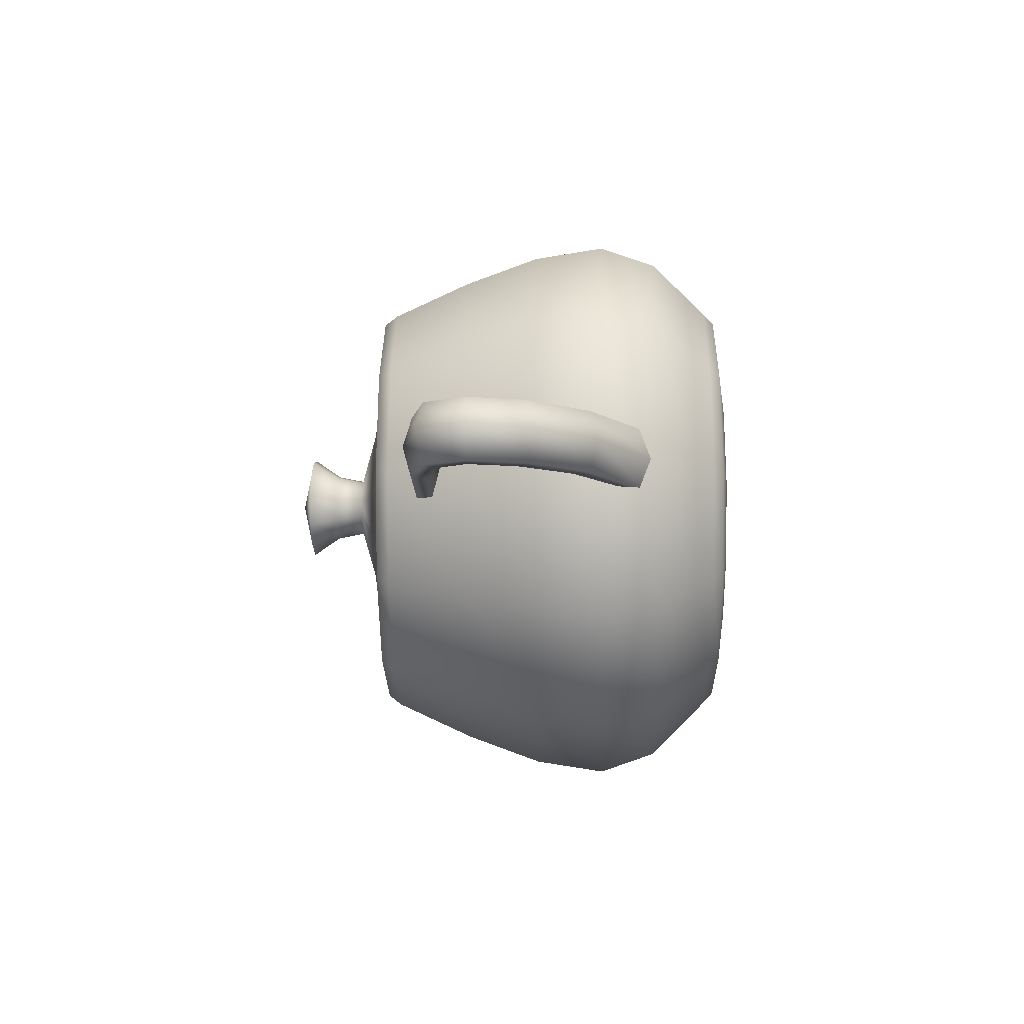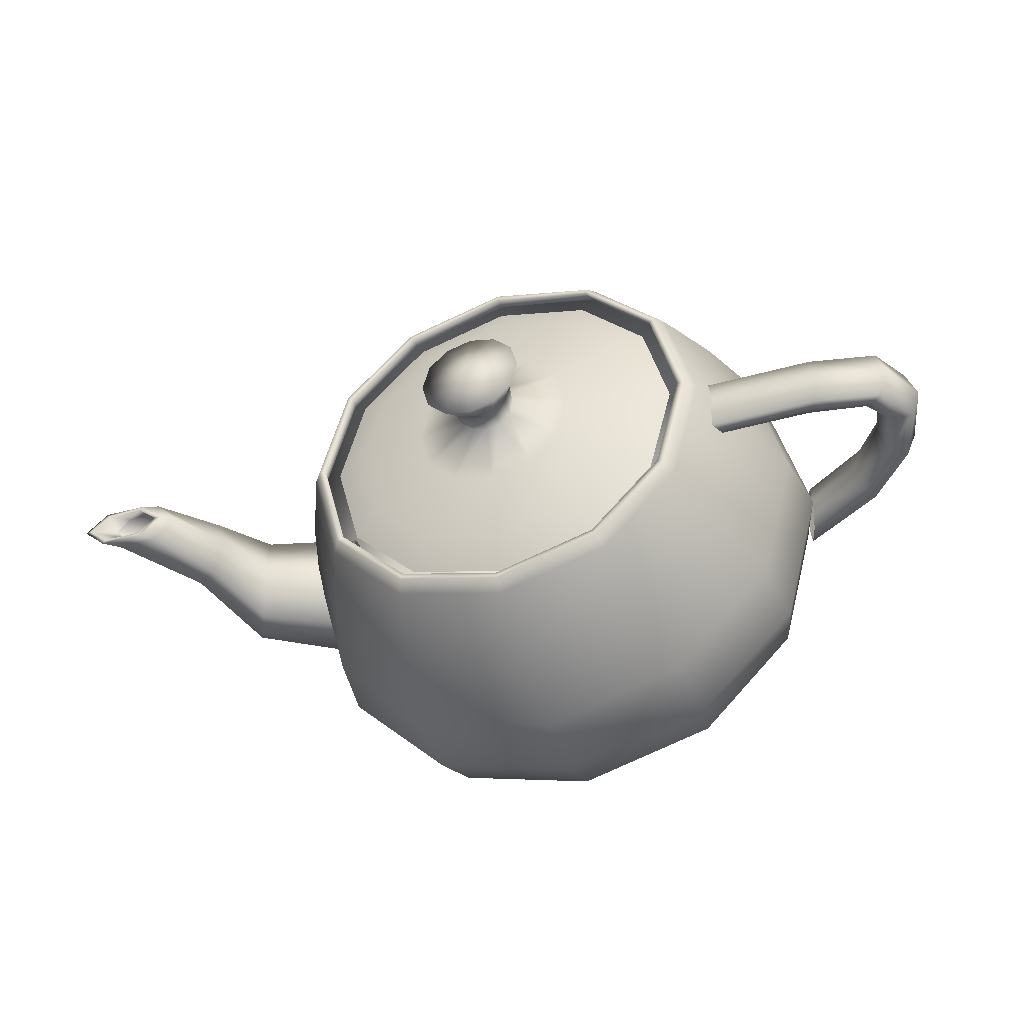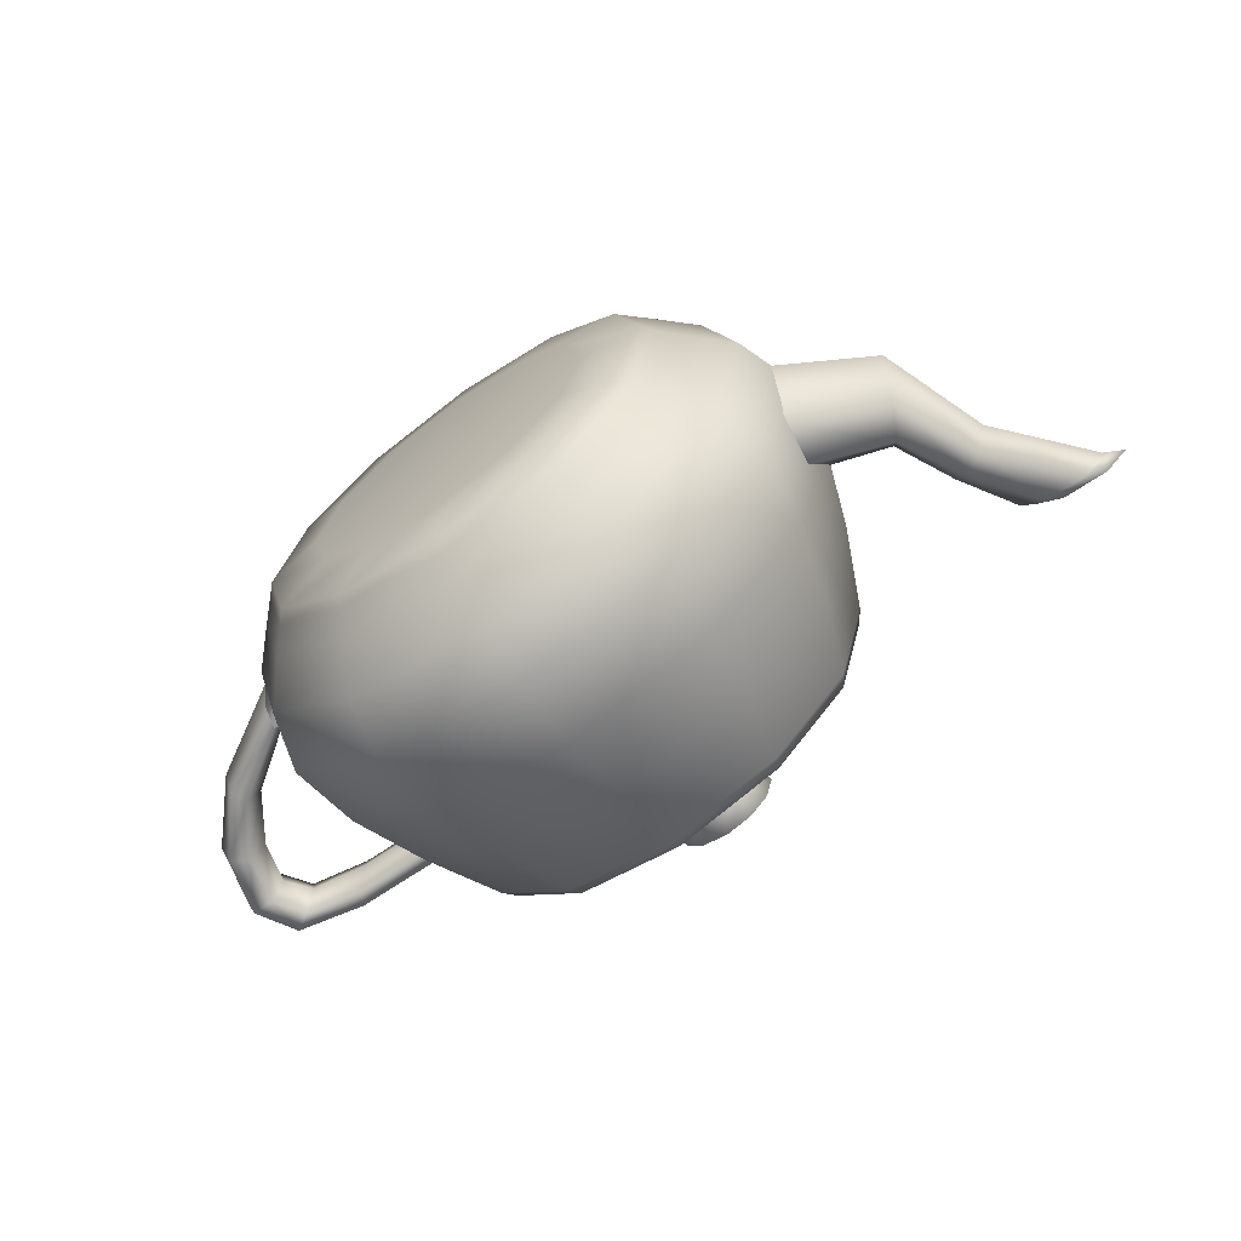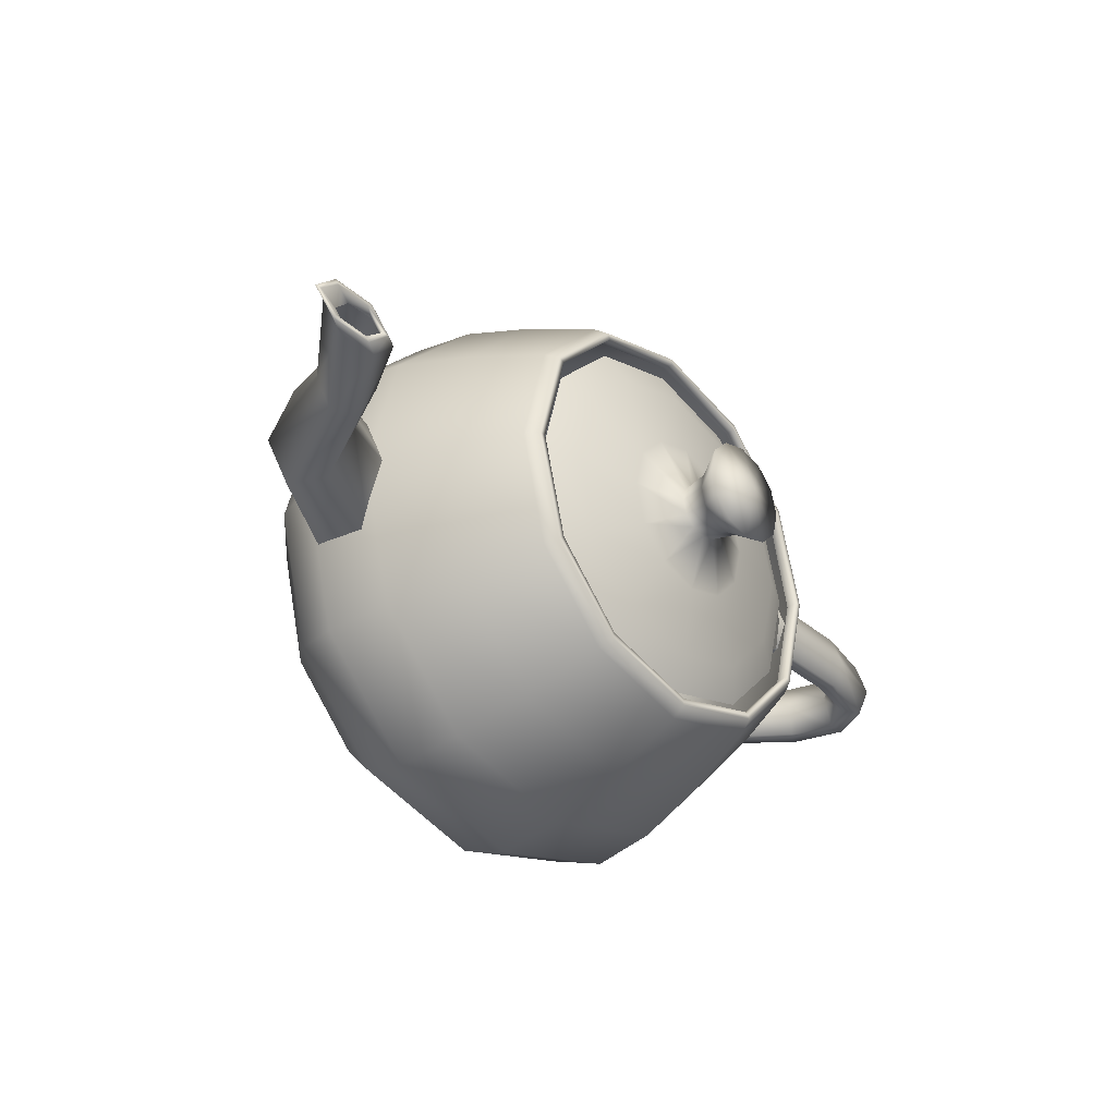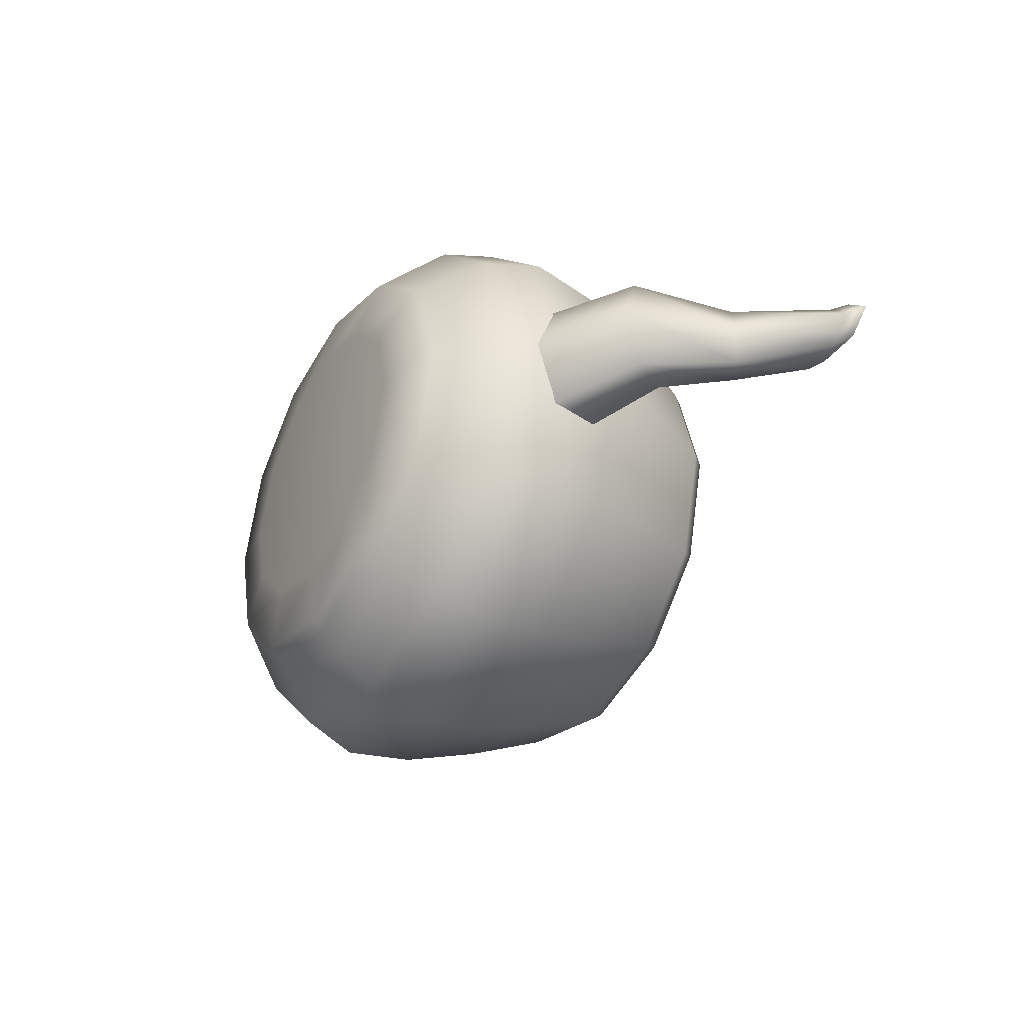
<metadata>
{"format":"obj","ext":"obj","renderer":"f3d","projection":"perspective","resolution":1024,"background":"white","views":[{"elev":-9.6,"azim":-88.8,"up":"+Z"},{"elev":-41.5,"azim":-160.1,"up":"+Z"},{"elev":-67.6,"azim":35.6,"up":"+Z"},{"elev":-32.8,"azim":131.2,"up":"+Z"},{"elev":-37.9,"azim":58.9,"up":"+Z"}]}
</metadata>
<code>
v 21 36 -0
v 18.17 36 10.67
v 17.96 37.31 10.55
v 20.76 37.31 -0
v 18.59 37.31 10.92
v 21.49 37.31 -0
v 19.47 36 11.43
v 22.5 36 -0
v 10.67 36 18.17
v 10.55 37.31 17.96
v 10.92 37.31 18.59
v 11.43 36 19.47
v 0 36 21
v 0 37.31 20.76
v 0 37.31 21.49
v 0 36 22.5
v -11.27 36 18.17
v -10.73 37.31 17.96
v -10.94 37.31 18.59
v -11.43 36 19.47
v -18.47 36 10.67
v -18.05 37.31 10.55
v -18.6 37.31 10.92
v -19.47 36 11.43
v -21 36 -0
v -20.76 37.31 -0
v -21.49 37.31 -0
v -22.5 36 -0
v -18.17 36 -10.67
v -17.96 37.31 -10.55
v -18.59 37.31 -10.92
v -19.47 36 -11.43
v -10.67 36 -18.17
v -10.55 37.31 -17.96
v -10.92 37.31 -18.59
v -11.43 36 -19.47
v 0 36 -21
v 0 37.31 -20.76
v 0 37.31 -21.49
v 0 36 -22.5
v 10.67 36 -18.17
v 10.55 37.31 -17.96
v 10.92 37.31 -18.59
v 11.43 36 -19.47
v 18.17 36 -10.67
v 17.96 37.31 -10.55
v 18.59 37.31 -10.92
v 19.47 36 -11.43
v 22.59 28.17 13.27
v 26.11 28.17 -0
v 24.99 20.58 14.68
v 28.89 20.58 -0
v 25.96 13.5 15.24
v 30 13.5 -0
v 13.27 28.17 22.59
v 14.68 20.58 24.99
v 15.24 13.5 25.96
v 0 28.17 26.11
v 0 20.58 28.89
v 0 13.5 30
v -13.27 28.17 22.59
v -14.68 20.58 24.99
v -15.24 13.5 25.96
v -22.59 28.17 13.27
v -24.99 20.58 14.68
v -25.96 13.5 15.24
v -26.11 28.17 -0
v -28.89 20.58 -0
v -30 13.5 -0
v -22.59 28.17 -13.27
v -24.99 20.58 -14.68
v -25.96 13.5 -15.24
v -13.27 28.17 -22.59
v -14.68 20.58 -24.99
v -15.24 13.5 -25.96
v 0 28.17 -26.11
v 0 20.58 -28.89
v 0 13.5 -30
v 13.27 28.17 -22.59
v 14.68 20.58 -24.99
v 15.24 13.5 -25.96
v 22.59 28.17 -13.27
v 24.99 20.58 -14.68
v 25.96 13.5 -15.24
v 24.27 7.833 14.26
v 28.06 7.833 -0
v 21.15 4.167 12.42
v 24.44 4.167 -0
v 19.47 2.25 11.43
v 22.5 2.25 -0
v 14.26 7.833 24.27
v 12.42 4.167 21.15
v 11.43 2.25 19.47
v 0 7.833 28.06
v 0 4.167 24.44
v 0 2.25 22.5
v -14.26 7.833 24.27
v -12.42 4.167 21.15
v -11.43 2.25 19.47
v -24.27 7.833 14.26
v -21.15 4.167 12.42
v -19.47 2.25 11.43
v -28.06 7.833 -0
v -24.44 4.167 -0
v -22.5 2.25 -0
v -24.27 7.833 -14.26
v -21.15 4.167 -12.42
v -19.47 2.25 -11.43
v -14.26 7.833 -24.27
v -12.42 4.167 -21.15
v -11.43 2.25 -19.47
v 0 7.833 -28.06
v 0 4.167 -24.44
v 0 2.25 -22.5
v 14.26 7.833 -24.27
v 12.42 4.167 -21.15
v 11.43 2.25 -19.47
v 24.27 7.833 -14.26
v 21.15 4.167 -12.42
v 19.47 2.25 -11.43
v 18.53 1.167 10.88
v 21.42 1.167 -0
v 13.27 0.3333 7.792
v 15.33 0.3333 -0
v 0 0 -0
v 10.88 1.167 18.53
v 7.792 0.3333 13.27
v 0 1.167 21.42
v 0 0.3333 15.33
v -10.88 1.167 18.53
v -7.792 0.3333 13.27
v -18.53 1.167 10.88
v -13.27 0.3333 7.792
v -21.42 1.167 -0
v -15.33 0.3333 -0
v -18.53 1.167 -10.88
v -13.27 0.3333 -7.792
v -10.88 1.167 -18.53
v -7.792 0.3333 -13.27
v 0 1.167 -21.42
v 0 0.3333 -15.33
v 10.88 1.167 -18.53
v 7.792 0.3333 -13.27
v 18.53 1.167 -10.88
v 13.27 0.3333 -7.792
v -24 30.38 -0
v -23.61 31.25 3
v -33.48 31.09 3
v -32.94 30.25 -0
v -39.58 29.99 3
v -38.56 29.38 -0
v -41.67 27 3
v -40.5 27 -0
v -22.89 32.88 3
v -34.47 32.66 3
v -41.48 31.13 3
v -43.83 27 3
v -22.5 33.75 -0
v -35 33.5 -0
v -42.5 31.75 -0
v -45 27 -0
v -22.89 32.88 -3
v -34.47 32.66 -3
v -41.48 31.13 -3
v -43.83 27 -3
v -23.61 31.25 -3
v -33.48 31.09 -3
v -39.58 29.99 -3
v -41.67 27 -3
v -40.42 22.16 3
v -39.44 22.75 -0
v -36.5 16.89 3
v -36.06 17.75 -0
v -29.61 12.33 3
v -42.24 21.05 3
v -37.33 15.28 3
v -28.89 10.17 3
v -43.22 20.46 -0
v -37.78 14.42 -0
v -28.5 9 -0
v -42.24 21.05 -3
v -37.33 15.28 -3
v -28.89 10.17 -3
v -40.42 22.16 -3
v -36.5 16.89 -3
v -29.61 12.33 -3
v 25.5 21.38 -0
v 25.5 18.17 6.6
v 35.09 22.11 5.537
v 34.06 24.17 -0
v 38.24 29.44 3.563
v 36.94 30.21 -0
v 42.83 36 2.5
v 40.5 36 -0
v 25.5 12.21 6.6
v 37.02 18.3 5.537
v 40.65 28.02 3.563
v 47.17 36 2.5
v 25.5 9 -0
v 38.06 16.25 -0
v 41.94 27.25 -0
v 49.5 36 -0
v 25.5 12.21 -6.6
v 37.02 18.3 -5.537
v 40.65 28.02 -3.563
v 47.17 36 -2.5
v 25.5 18.17 -6.6
v 35.09 22.11 -5.537
v 38.24 29.44 -3.563
v 42.83 36 -2.5
v 44.37 36.81 2.241
v 41.89 36.75 -0
v 44.74 36.83 1.759
v 42.61 36.75 -0
v 43.56 36 1.5
v 42 36 -0
v 48.97 36.94 2.241
v 48.68 36.98 1.759
v 46.44 36 1.5
v 51.44 37 -0
v 50.81 37.06 -0
v 48 36 -0
v 48.97 36.94 -2.241
v 48.68 36.98 -1.759
v 46.44 36 -1.5
v 44.37 36.81 -2.241
v 44.74 36.83 -1.759
v 43.56 36 -1.5
v 4.713 46 2.772
v 5.444 46 -0
v 0 47.25 -0
v 3.078 43.25 1.81
v 3.556 43.25 -0
v 2.596 40.5 1.524
v 3 40.5 -0
v 2.772 46 4.713
v 1.81 43.25 3.078
v 1.524 40.5 2.596
v 0 46 5.444
v 0 43.25 3.556
v 0 40.5 3
v -2.772 46 4.713
v -1.81 43.25 3.078
v -1.524 40.5 2.596
v -4.713 46 2.772
v -3.078 43.25 1.81
v -2.596 40.5 1.524
v -5.444 46 -0
v -3.556 43.25 -0
v -3 40.5 -0
v -4.713 46 -2.772
v -3.078 43.25 -1.81
v -2.596 40.5 -1.524
v -2.772 46 -4.713
v -1.81 43.25 -3.078
v -1.524 40.5 -2.596
v 0 46 -5.444
v 0 43.25 -3.556
v 0 40.5 -3
v 2.772 46 -4.713
v 1.81 43.25 -3.078
v 1.524 40.5 -2.596
v 4.713 46 -2.772
v 3.078 43.25 -1.81
v 2.596 40.5 -1.524
v 7.45 38.83 4.376
v 8.611 38.83 -0
v 13.75 37.67 8.074
v 15.89 37.67 -0
v 16.87 36 9.909
v 19.5 36 -0
v 4.376 38.83 7.45
v 8.074 37.67 13.75
v 9.909 36 16.87
v 0 38.83 8.611
v 0 37.67 15.89
v 0 36 19.5
v -4.376 38.83 7.45
v -8.074 37.67 13.75
v -9.909 36 16.87
v -7.45 38.83 4.376
v -13.75 37.67 8.074
v -16.87 36 9.909
v -8.611 38.83 -0
v -15.89 37.67 -0
v -19.5 36 -0
v -7.45 38.83 -4.376
v -13.75 37.67 -8.074
v -16.87 36 -9.909
v -4.376 38.83 -7.45
v -8.074 37.67 -13.75
v -9.909 36 -16.87
v 0 38.83 -8.611
v 0 37.67 -15.89
v 0 36 -19.5
v 4.376 38.83 -7.45
v 8.074 37.67 -13.75
v 9.909 36 -16.87
v 7.45 38.83 -4.376
v 13.75 37.67 -8.074
v 16.87 36 -9.909
g Teapot001
f 1 2 3 4
f 4 3 5 6
f 6 5 7 8
f 2 9 10 3
f 3 10 11 5
f 5 11 12 7
f 9 13 14 10
f 10 14 15 11
f 11 15 16 12
f 13 17 18 14
f 14 18 19 15
f 15 19 20 16
f 17 21 22 18
f 18 22 23 19
f 19 23 24 20
f 21 25 26 22
f 22 26 27 23
f 23 27 28 24
f 25 29 30 26
f 26 30 31 27
f 27 31 32 28
f 29 33 34 30
f 30 34 35 31
f 31 35 36 32
f 33 37 38 34
f 34 38 39 35
f 35 39 40 36
f 37 41 42 38
f 38 42 43 39
f 39 43 44 40
f 41 45 46 42
f 42 46 47 43
f 43 47 48 44
f 45 1 4 46
f 46 4 6 47
f 47 6 8 48
f 8 7 49 50
f 50 49 51 52
f 52 51 53 54
f 7 12 55 49
f 49 55 56 51
f 51 56 57 53
f 12 16 58 55
f 55 58 59 56
f 56 59 60 57
f 16 20 61 58
f 58 61 62 59
f 59 62 63 60
f 20 24 64 61
f 61 64 65 62
f 62 65 66 63
f 24 28 67 64
f 64 67 68 65
f 65 68 69 66
f 28 32 70 67
f 67 70 71 68
f 68 71 72 69
f 32 36 73 70
f 70 73 74 71
f 71 74 75 72
f 36 40 76 73
f 73 76 77 74
f 74 77 78 75
f 40 44 79 76
f 76 79 80 77
f 77 80 81 78
f 44 48 82 79
f 79 82 83 80
f 80 83 84 81
f 48 8 50 82
f 82 50 52 83
f 83 52 54 84
f 54 53 85 86
f 86 85 87 88
f 88 87 89 90
f 53 57 91 85
f 85 91 92 87
f 87 92 93 89
f 57 60 94 91
f 91 94 95 92
f 92 95 96 93
f 60 63 97 94
f 94 97 98 95
f 95 98 99 96
f 63 66 100 97
f 97 100 101 98
f 98 101 102 99
f 66 69 103 100
f 100 103 104 101
f 101 104 105 102
f 69 72 106 103
f 103 106 107 104
f 104 107 108 105
f 72 75 109 106
f 106 109 110 107
f 107 110 111 108
f 75 78 112 109
f 109 112 113 110
f 110 113 114 111
f 78 81 115 112
f 112 115 116 113
f 113 116 117 114
f 81 84 118 115
f 115 118 119 116
f 116 119 120 117
f 84 54 86 118
f 118 86 88 119
f 119 88 90 120
f 90 89 121 122
f 122 121 123 124
f 124 123 125
f 89 93 126 121
f 121 126 127 123
f 123 127 125
f 93 96 128 126
f 126 128 129 127
f 127 129 125
f 96 99 130 128
f 128 130 131 129
f 129 131 125
f 99 102 132 130
f 130 132 133 131
f 131 133 125
f 102 105 134 132
f 132 134 135 133
f 133 135 125
f 105 108 136 134
f 134 136 137 135
f 135 137 125
f 108 111 138 136
f 136 138 139 137
f 137 139 125
f 111 114 140 138
f 138 140 141 139
f 139 141 125
f 114 117 142 140
f 140 142 143 141
f 141 143 125
f 117 120 144 142
f 142 144 145 143
f 143 145 125
f 120 90 122 144
f 144 122 124 145
f 145 124 125
f 146 147 148 149
f 149 148 150 151
f 151 150 152 153
f 147 154 155 148
f 148 155 156 150
f 150 156 157 152
f 154 158 159 155
f 155 159 160 156
f 156 160 161 157
f 158 162 163 159
f 159 163 164 160
f 160 164 165 161
f 162 166 167 163
f 163 167 168 164
f 164 168 169 165
f 166 146 149 167
f 167 149 151 168
f 168 151 153 169
f 153 152 170 171
f 171 170 172 173
f 173 172 174 69
f 152 157 175 170
f 170 175 176 172
f 172 176 177 174
f 157 161 178 175
f 175 178 179 176
f 176 179 180 177
f 161 165 181 178
f 178 181 182 179
f 179 182 183 180
f 165 169 184 181
f 181 184 185 182
f 182 185 186 183
f 169 153 171 184
f 184 171 173 185
f 185 173 69 186
f 187 188 189 190
f 190 189 191 192
f 192 191 193 194
f 188 195 196 189
f 189 196 197 191
f 191 197 198 193
f 195 199 200 196
f 196 200 201 197
f 197 201 202 198
f 199 203 204 200
f 200 204 205 201
f 201 205 206 202
f 203 207 208 204
f 204 208 209 205
f 205 209 210 206
f 207 187 190 208
f 208 190 192 209
f 209 192 194 210
f 194 193 211 212
f 212 211 213 214
f 214 213 215 216
f 193 198 217 211
f 211 217 218 213
f 213 218 219 215
f 198 202 220 217
f 217 220 221 218
f 218 221 222 219
f 202 206 223 220
f 220 223 224 221
f 221 224 225 222
f 206 210 226 223
f 223 226 227 224
f 224 227 228 225
f 210 194 212 226
f 226 212 214 227
f 227 214 216 228
f 229 230 231
f 230 229 232 233
f 233 232 234 235
f 236 229 231
f 229 236 237 232
f 232 237 238 234
f 239 236 231
f 236 239 240 237
f 237 240 241 238
f 242 239 231
f 239 242 243 240
f 240 243 244 241
f 245 242 231
f 242 245 246 243
f 243 246 247 244
f 248 245 231
f 245 248 249 246
f 246 249 250 247
f 251 248 231
f 248 251 252 249
f 249 252 253 250
f 254 251 231
f 251 254 255 252
f 252 255 256 253
f 257 254 231
f 254 257 258 255
f 255 258 259 256
f 260 257 231
f 257 260 261 258
f 258 261 262 259
f 263 260 231
f 260 263 264 261
f 261 264 265 262
f 230 263 231
f 263 230 233 264
f 264 233 235 265
f 235 234 266 267
f 267 266 268 269
f 269 268 270 271
f 234 238 272 266
f 266 272 273 268
f 268 273 274 270
f 238 241 275 272
f 272 275 276 273
f 273 276 277 274
f 241 244 278 275
f 275 278 279 276
f 276 279 280 277
f 244 247 281 278
f 278 281 282 279
f 279 282 283 280
f 247 250 284 281
f 281 284 285 282
f 282 285 286 283
f 250 253 287 284
f 284 287 288 285
f 285 288 289 286
f 253 256 290 287
f 287 290 291 288
f 288 291 292 289
f 256 259 293 290
f 290 293 294 291
f 291 294 295 292
f 259 262 296 293
f 293 296 297 294
f 294 297 298 295
f 262 265 299 296
f 296 299 300 297
f 297 300 301 298
f 265 235 267 299
f 299 267 269 300
f 300 269 271 301

</code>
